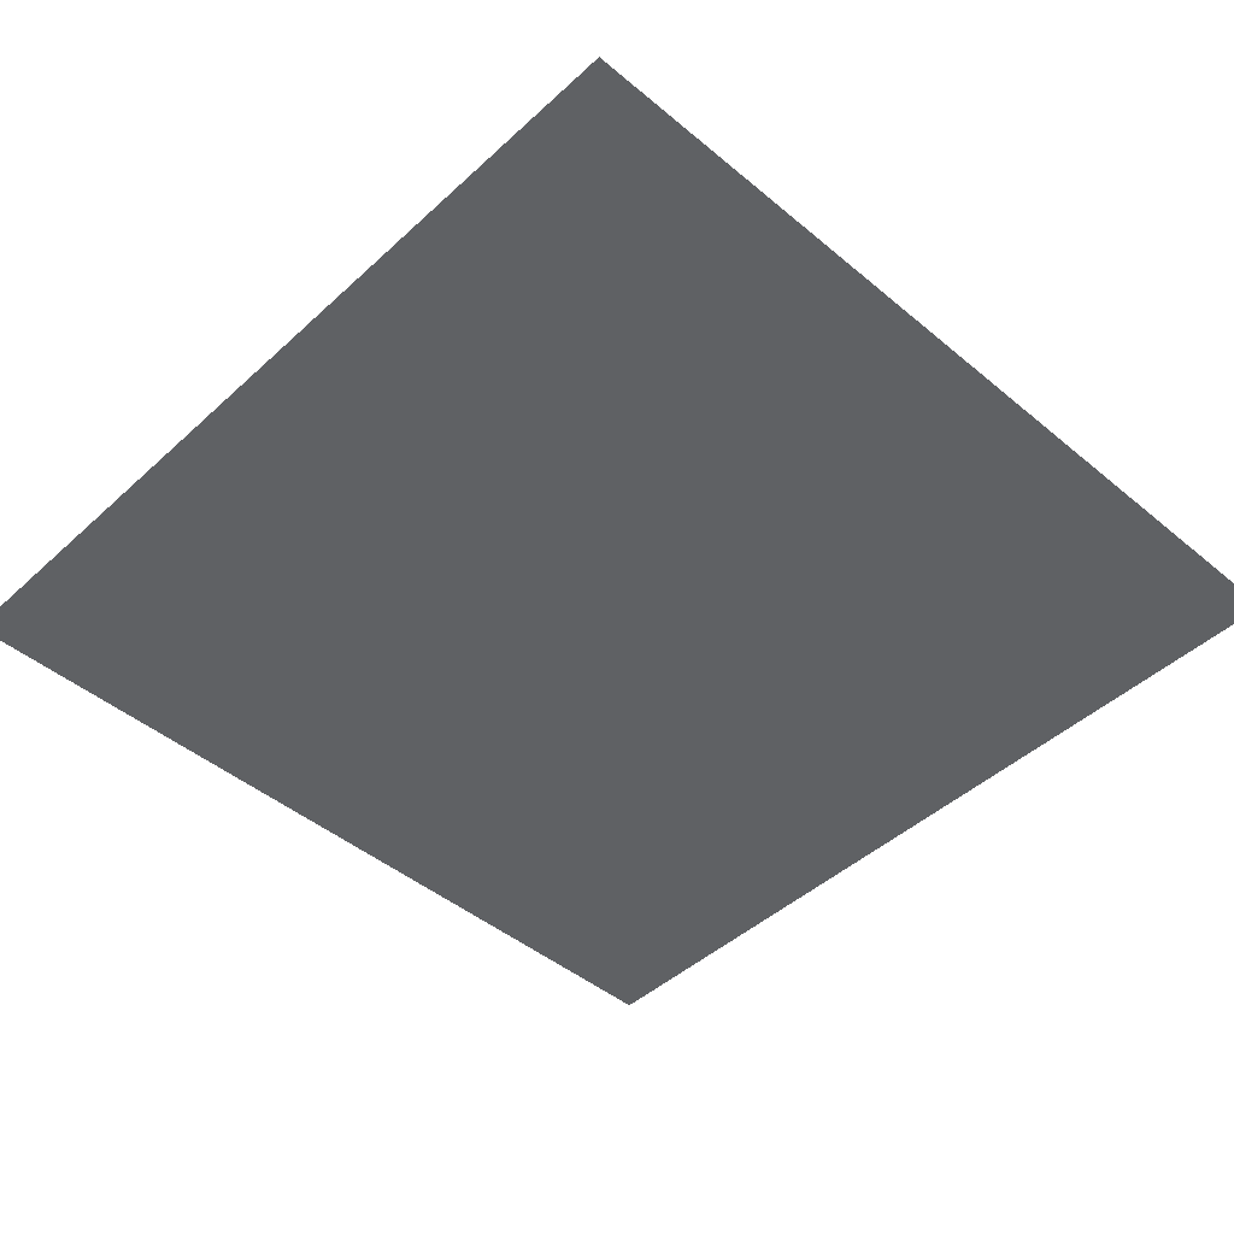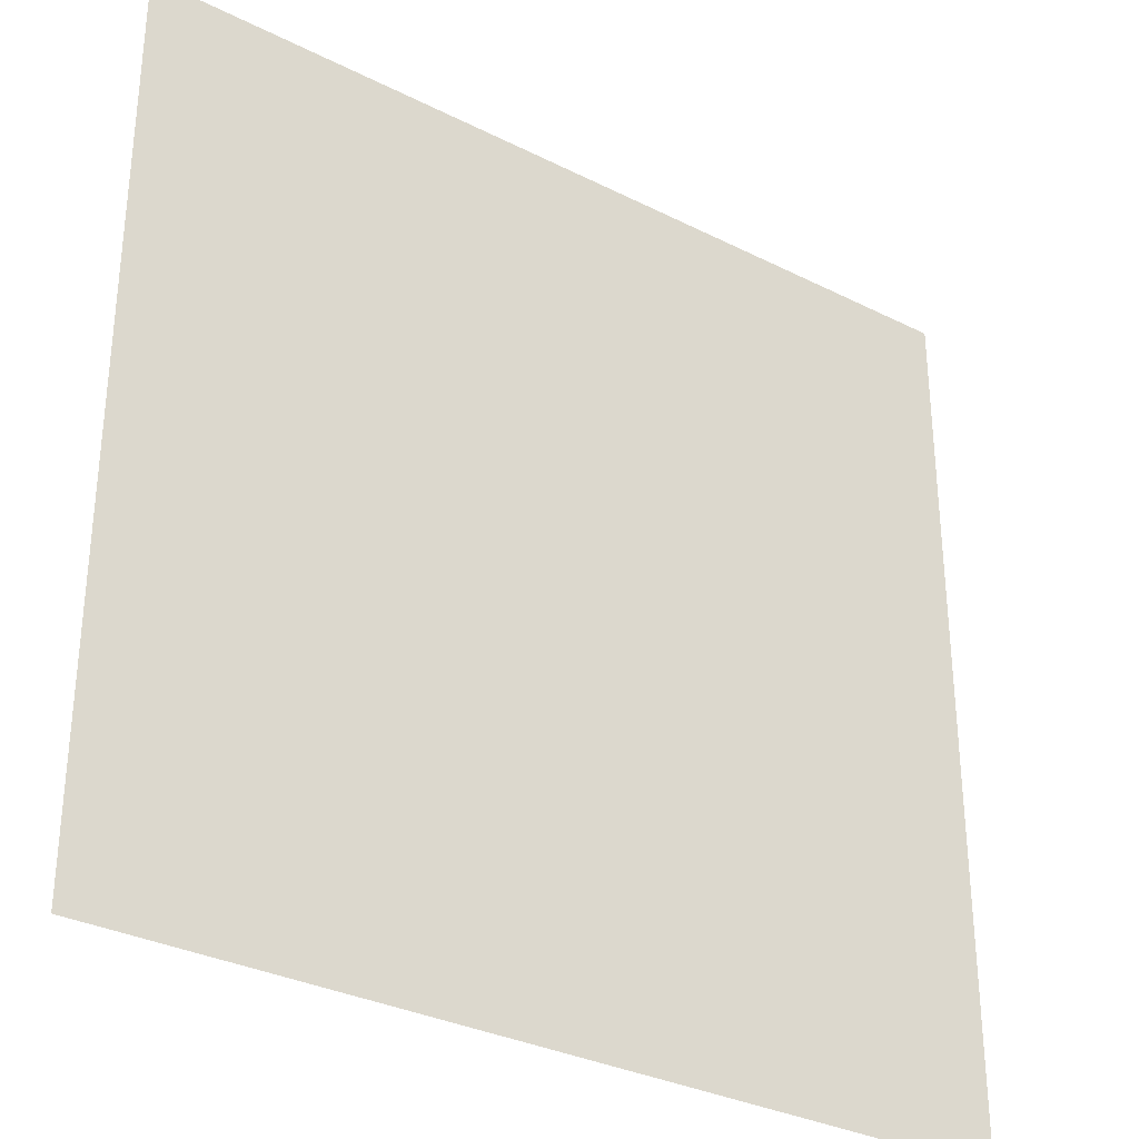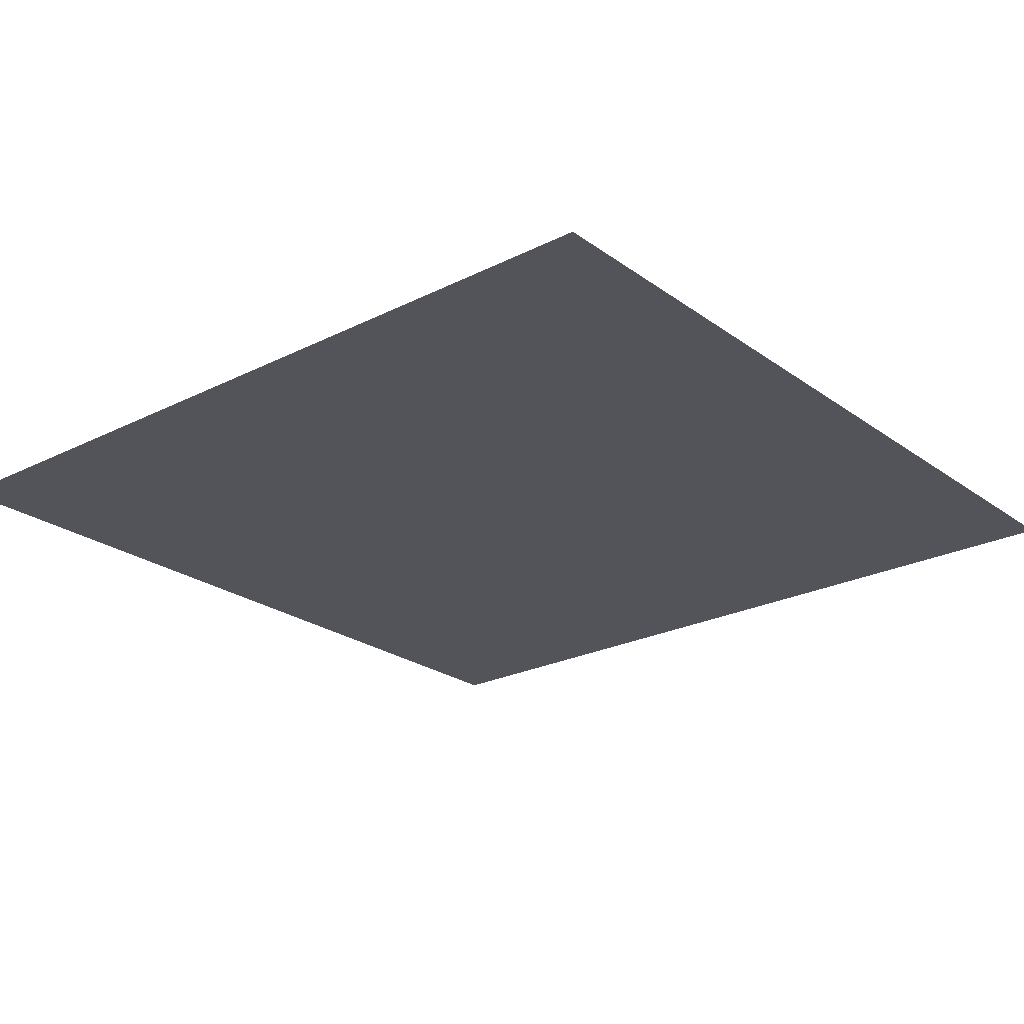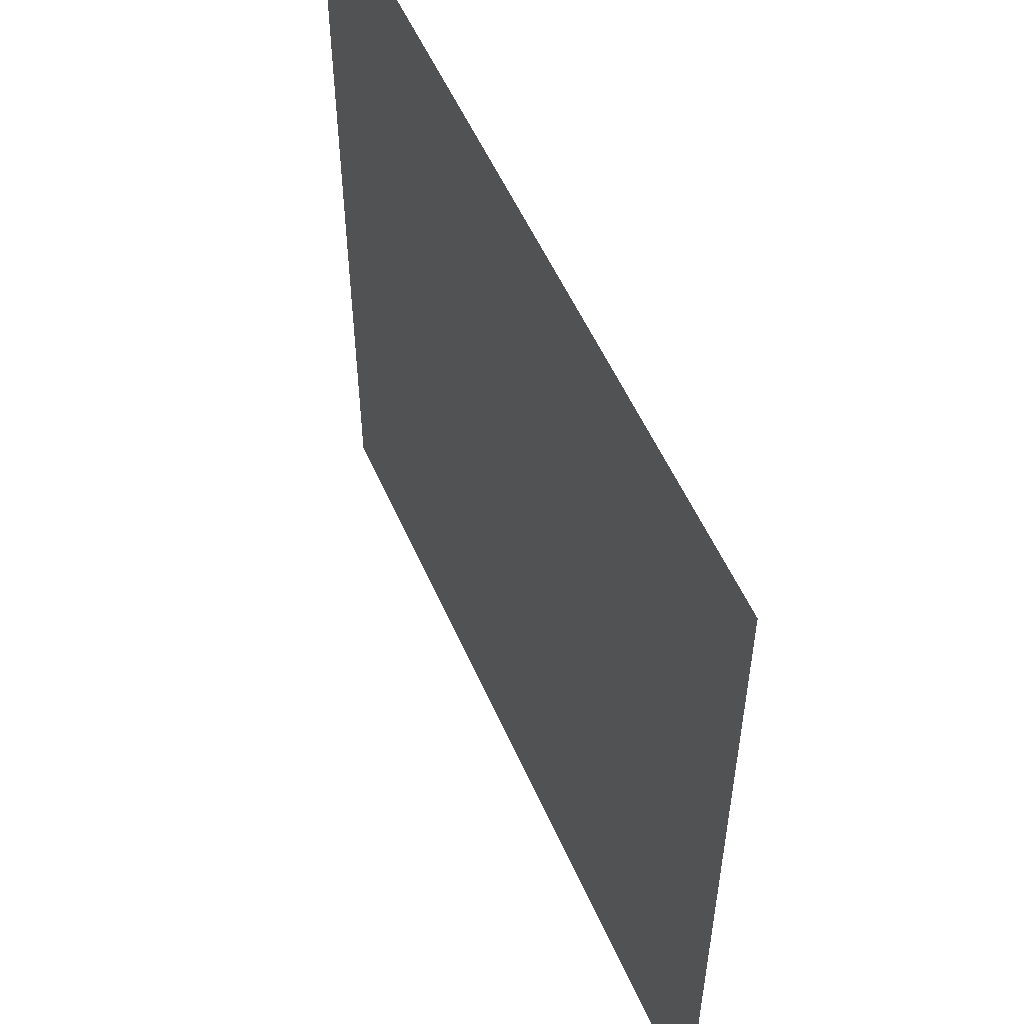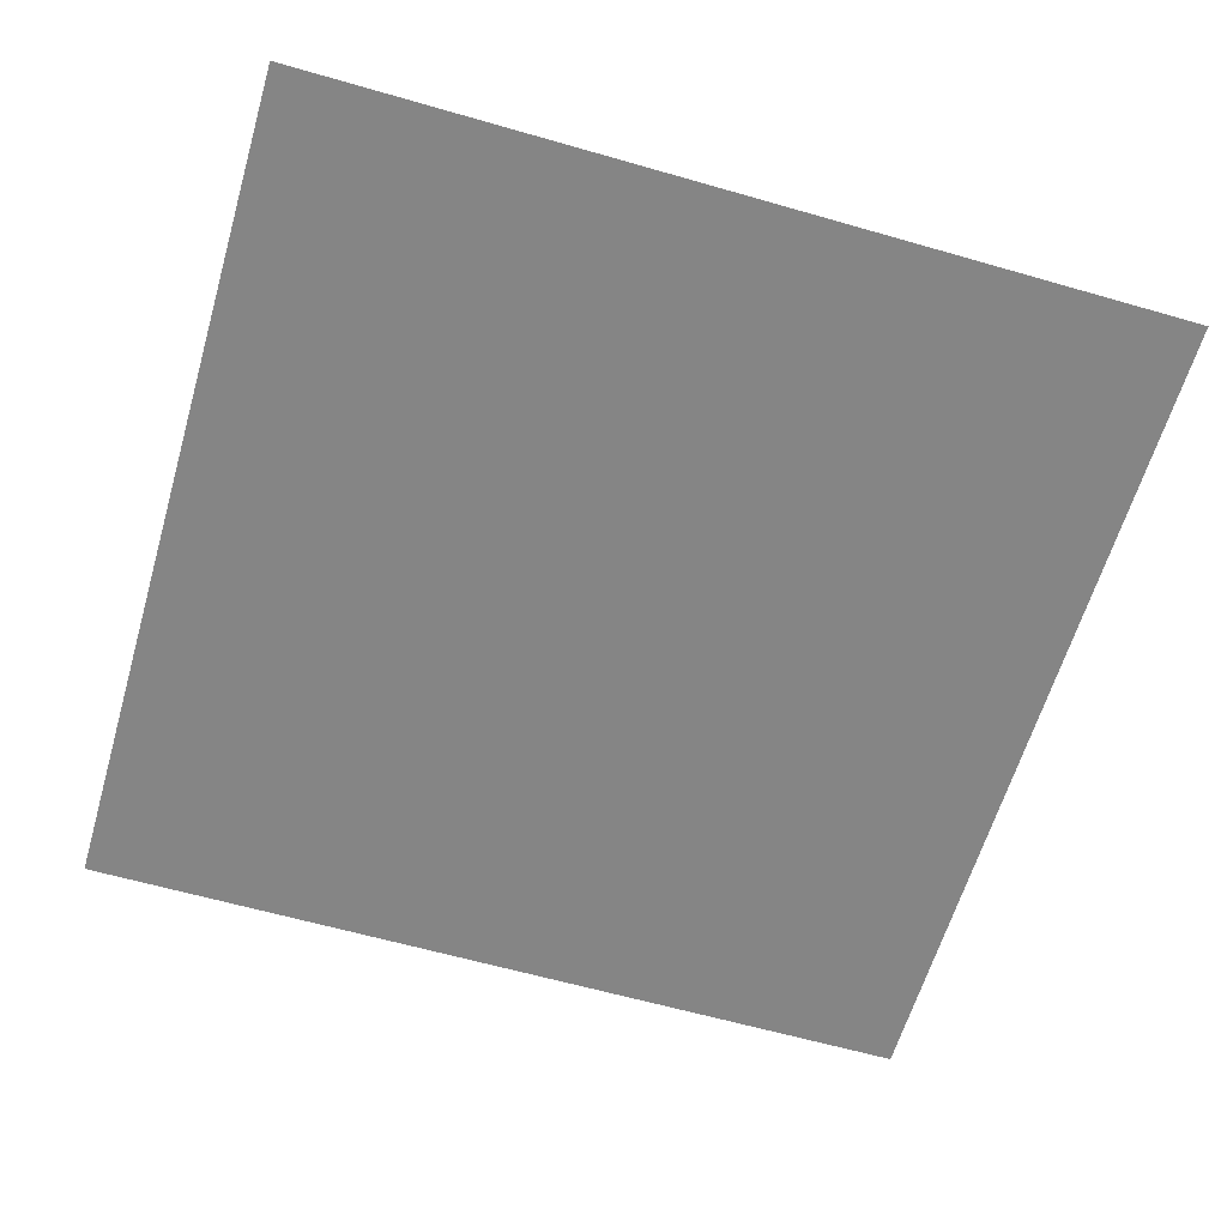
<metadata>
{"format":"obj","ext":"obj","renderer":"f3d","projection":"perspective","resolution":1024,"background":"white","views":[{"elev":-45.6,"azim":136.3,"up":"+Z"},{"elev":-32.0,"azim":-35.3,"up":"+Y"},{"elev":-23.8,"azim":-50.0,"up":"+Z"},{"elev":54.8,"azim":-113.5,"up":"+Y"},{"elev":-61.8,"azim":163.7,"up":"+Z"}]}
</metadata>
<code>
v -1 -5 0
v -2 -5 0
v -2 -4 0
v -1 -4 0
g NewMansion_mesh_0102
f 1 2 3 4

</code>
